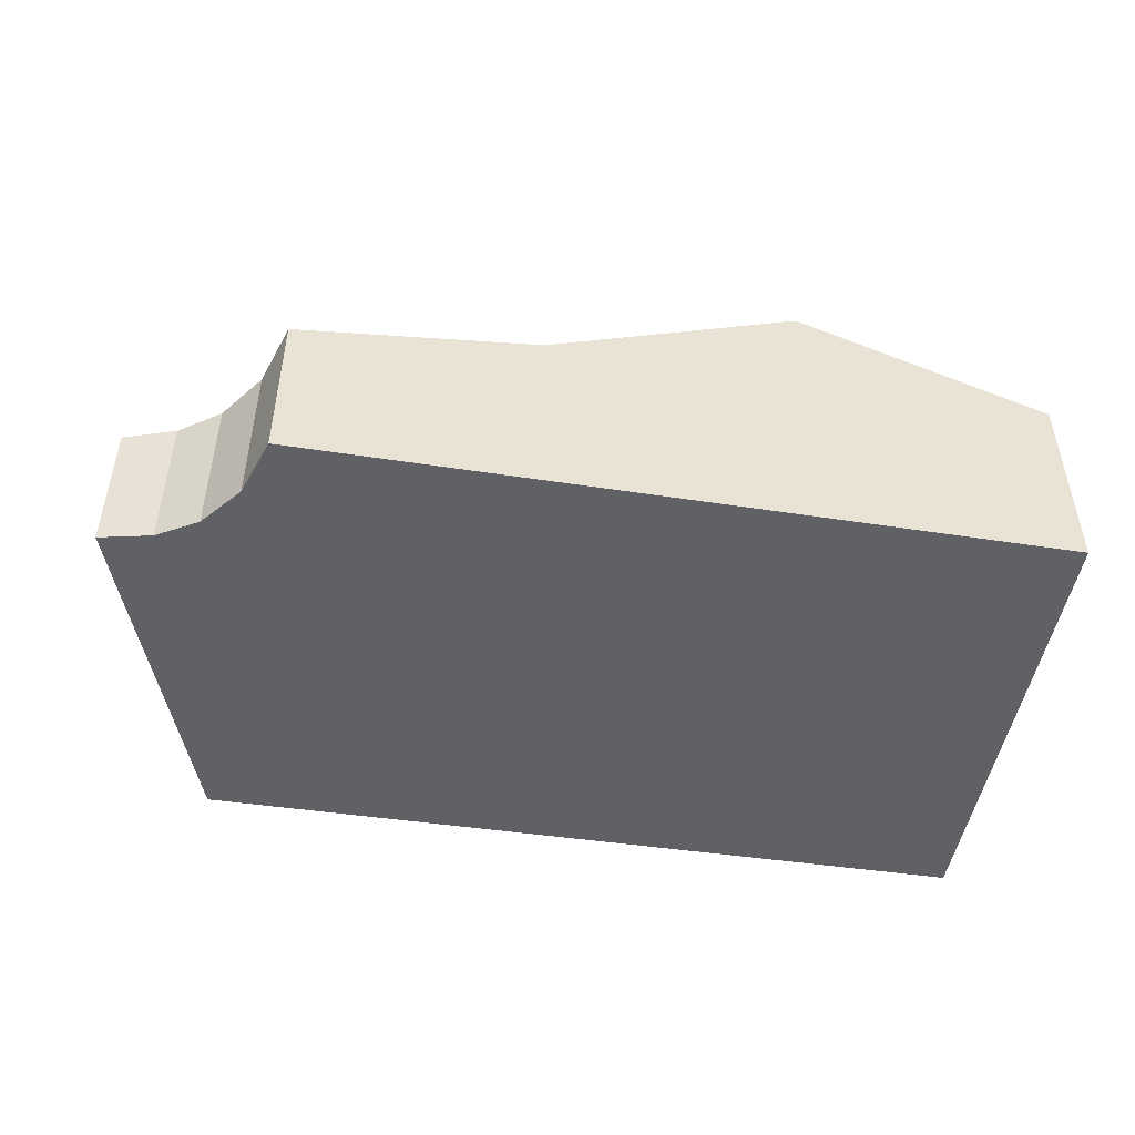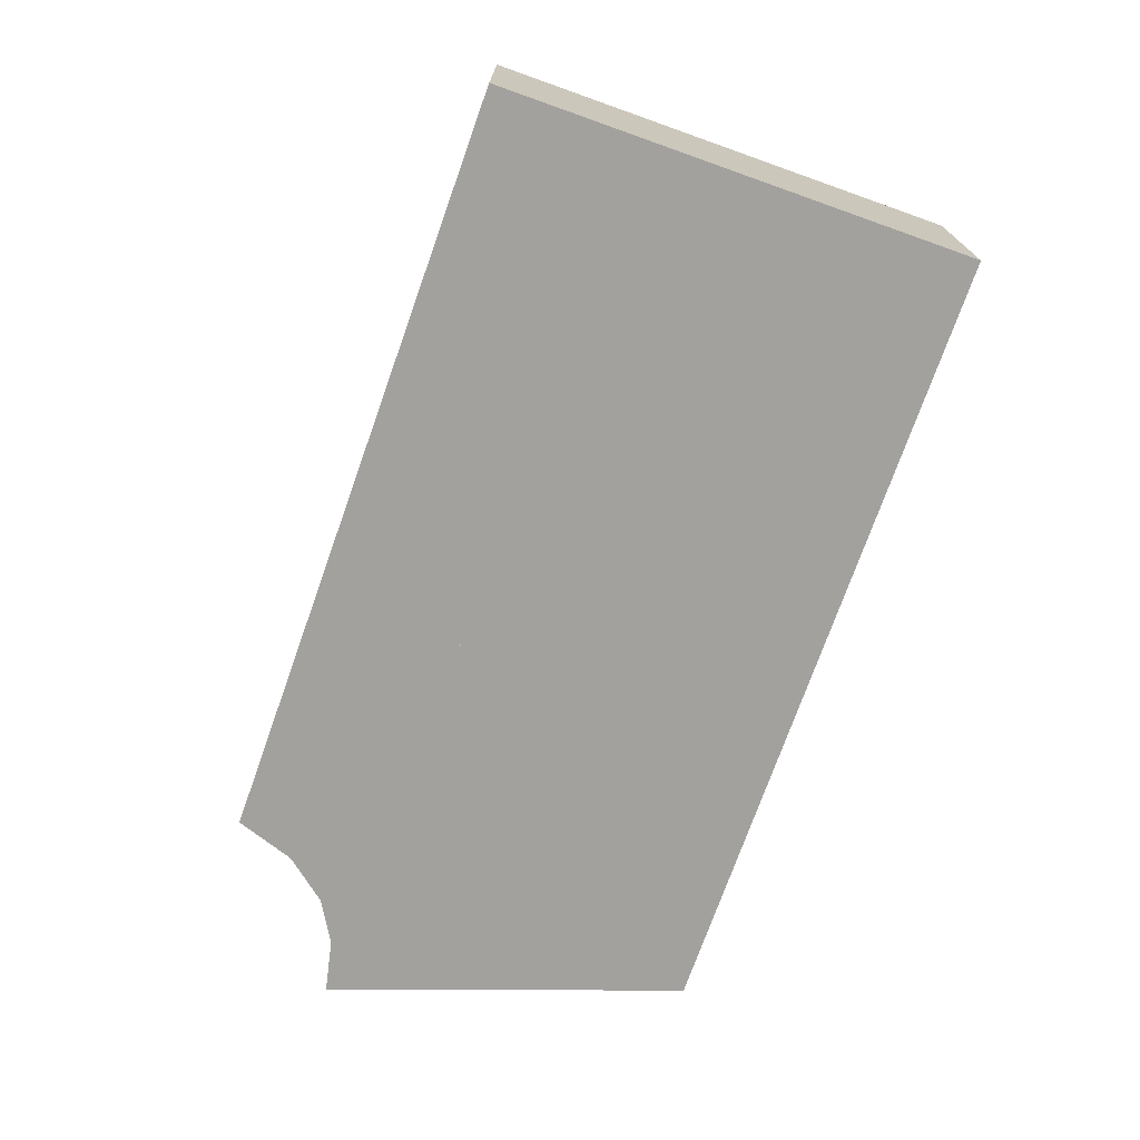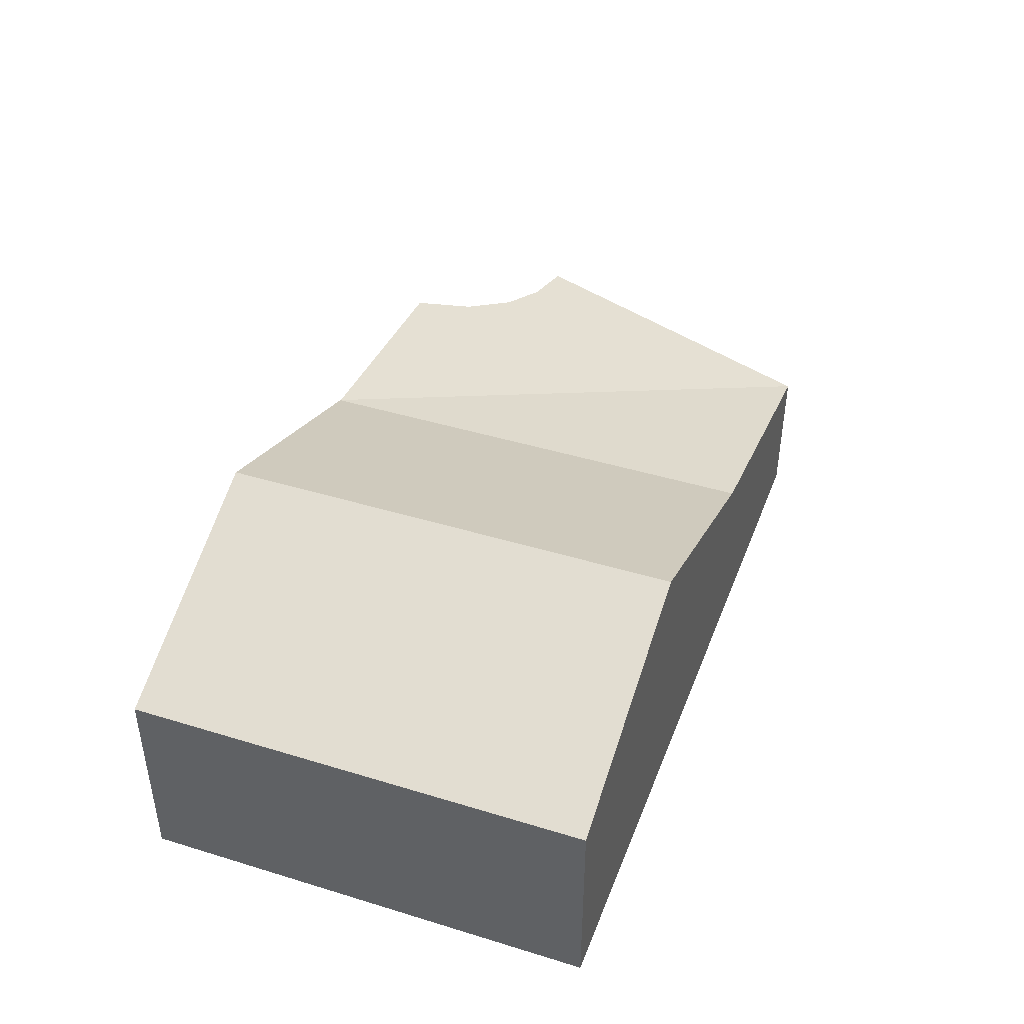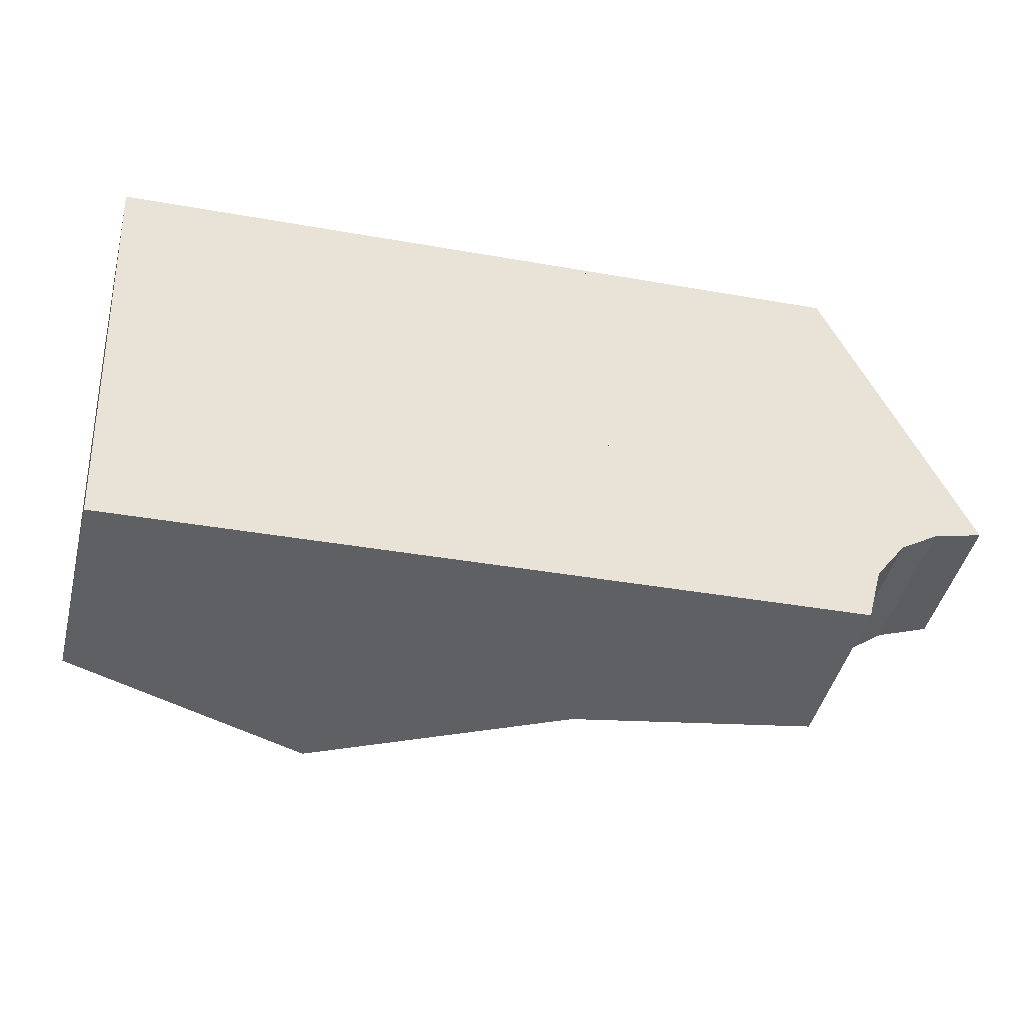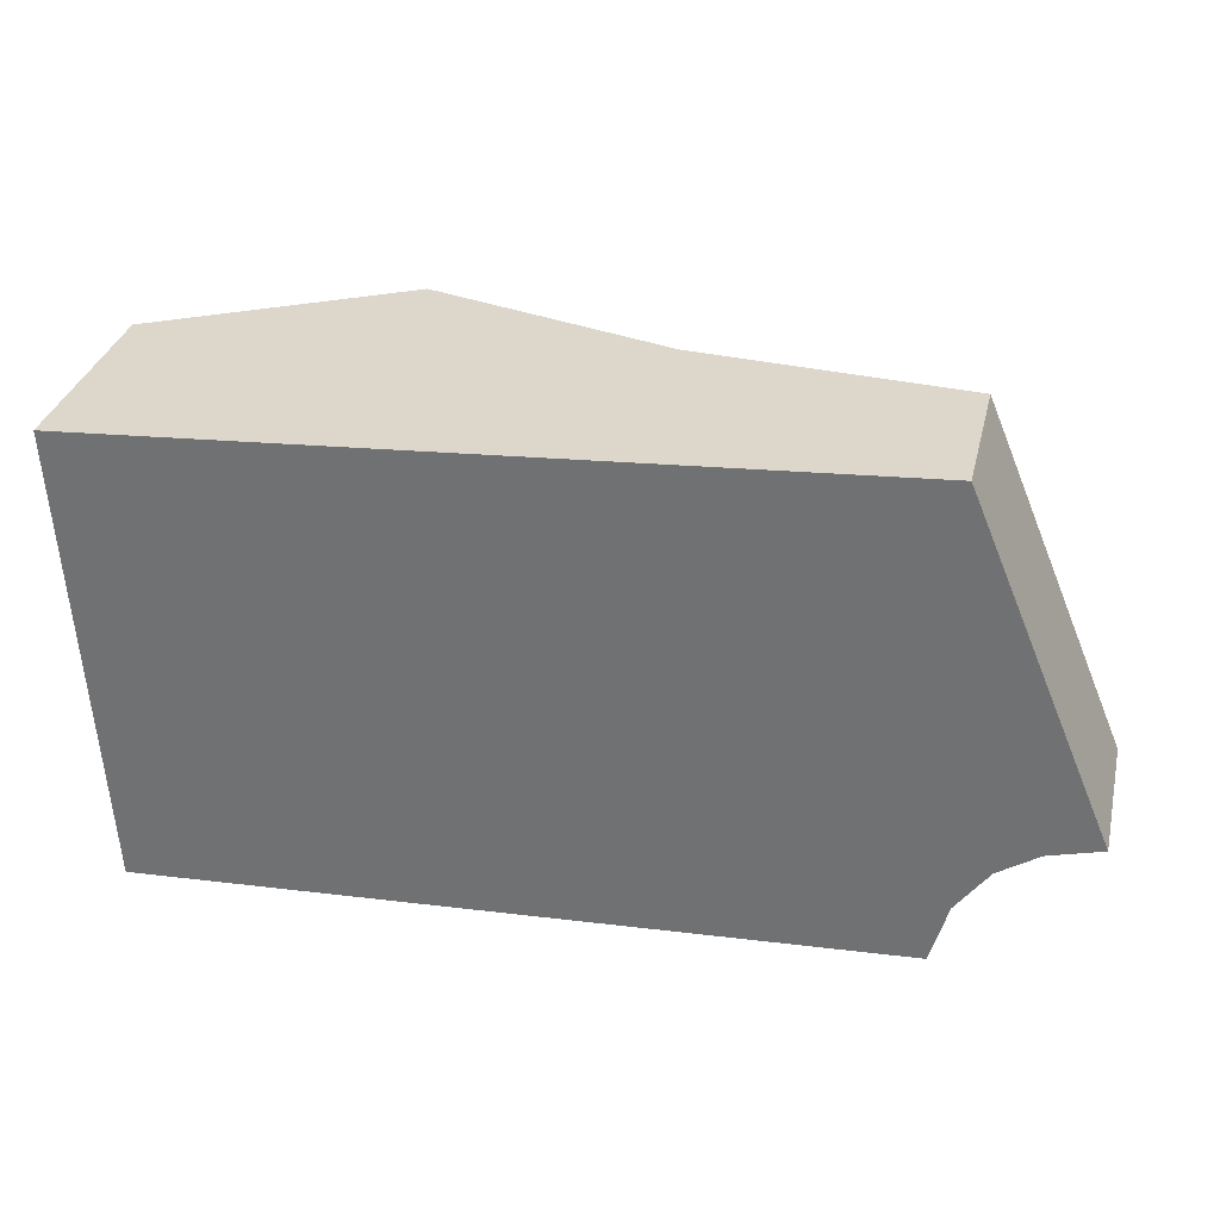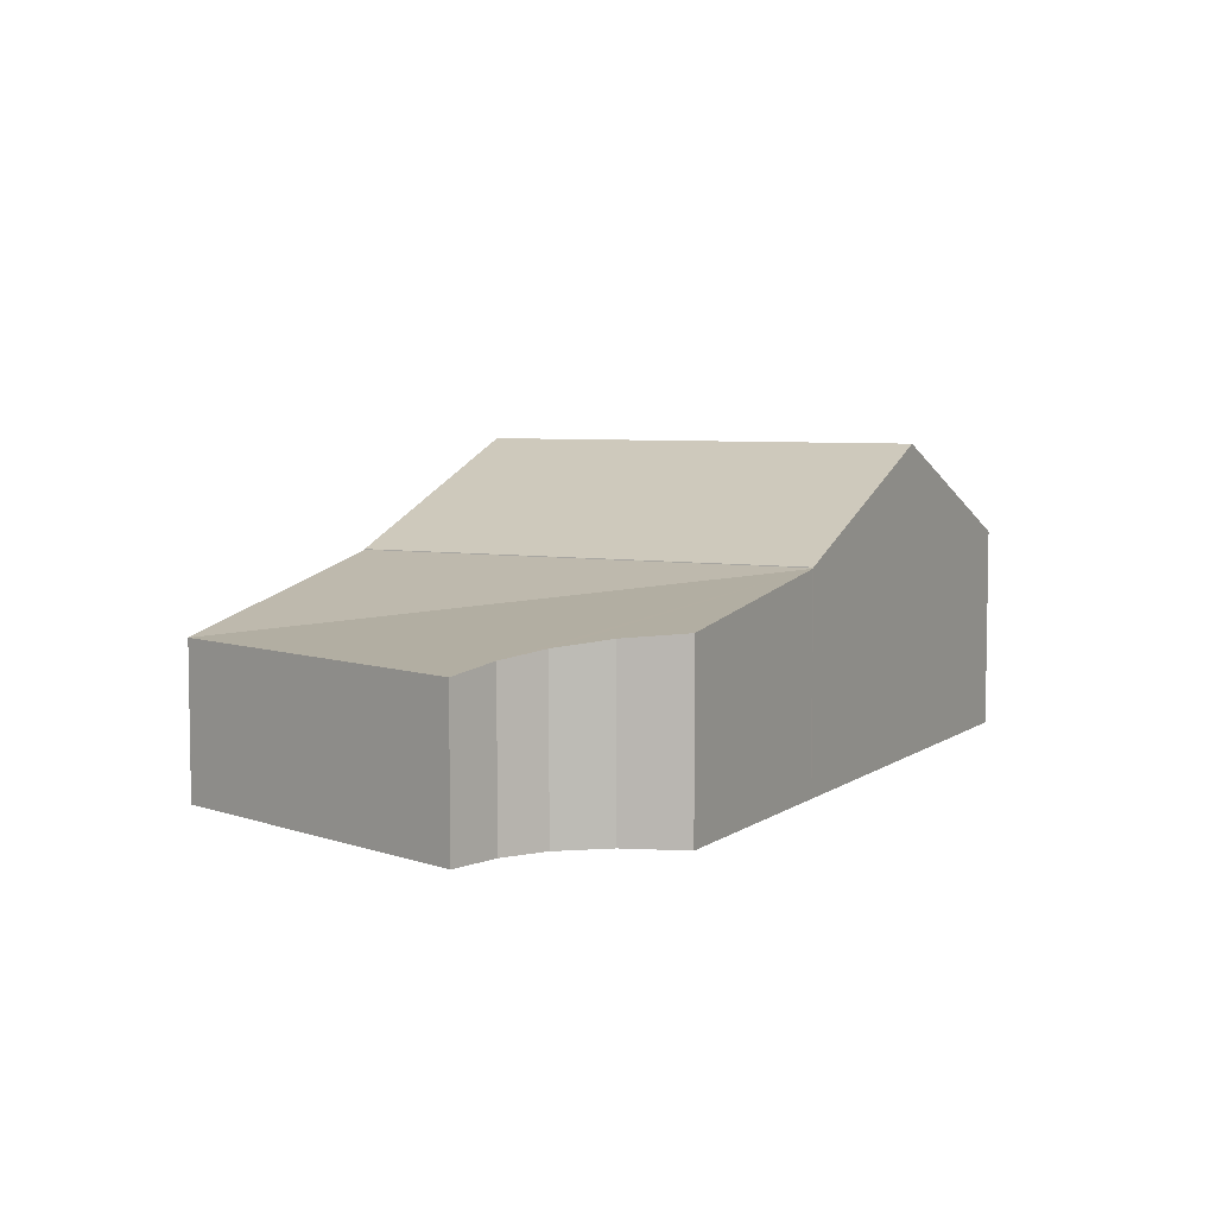
<metadata>
{"format":"obj","ext":"obj","renderer":"f3d","projection":"perspective","resolution":1024,"background":"white","views":[{"elev":-48.4,"azim":167.0,"up":"+Y"},{"elev":-72.1,"azim":-112.9,"up":"+Y"},{"elev":43.3,"azim":-73.5,"up":"+Y"},{"elev":-45.7,"azim":-14.2,"up":"+Z"},{"elev":32.5,"azim":13.3,"up":"+Z"},{"elev":5.8,"azim":114.0,"up":"+Y"}]}
</metadata>
<code>
v  13.26 5.44 0.889
v  14.04 5.43 -11.53
v  14 5.44 -11.53
v  20.51 3.894 1.361
v  20.5 3.895 1.374
v  22.83 4.09 -7.748
v  24.18 3.894 -7.372
v  21.79 4.261 -8.431
v  20.94 4.433 -9.59
v  20.5 4.575 -11.16
v  20.94 5.872e-16 -9.59
v  21.79 5.162e-16 -8.431
v  22.83 4.744e-16 -7.748
v  20.5 6.837e-16 -11.16
v  14.04 7.059e-16 -11.53
v  14 7.061e-16 -11.53
v  24.18 4.514e-16 -7.372
v  13.26 -5.444e-17 0.889
v  20.5 -8.413e-17 1.374
v  20.51 -8.334e-17 1.361
v  0 5.5 3.368e-16
v  7.311 8.16 -11.91
v  0.725 5.5 -12.28
v  6.582 8.16 0.441
v  14 5.46 -11.53
v  13.26 5.46 0.889
v  7.311 7.292e-16 -11.91
v  0.725 7.519e-16 -12.28
v  0 0 0
v  6.582 -2.7e-17 0.441
g defaultobject
f 1 2 3
f 2 1 4
f 4 1 5
f 4 6 2
f 6 4 7
f 2 6 8
f 2 8 9
f 2 9 10
f 8 11 9
f 11 8 12
f 6 12 8
f 12 6 13
f 9 14 10
f 14 9 11
f 14 2 10
f 2 14 15
f 2 15 3
f 3 15 16
f 7 13 6
f 13 7 17
f 16 1 3
f 1 16 18
f 18 5 1
f 5 18 19
f 19 4 5
f 4 19 20
f 20 7 4
f 7 20 17
f 15 12 13
f 12 15 11
f 11 15 14
f 16 19 18
f 19 16 20
f 20 16 13
f 20 13 17
f 13 16 15
f 21 22 23
f 22 21 24
f 25 24 26
f 24 25 22
f 16 22 25
f 22 16 27
f 22 27 23
f 23 27 28
f 28 21 23
f 21 28 29
f 29 24 21
f 24 29 26
f 26 29 30
f 26 30 18
f 18 25 26
f 25 18 16
f 27 29 28
f 29 27 16
f 29 16 30
f 30 16 18

</code>
